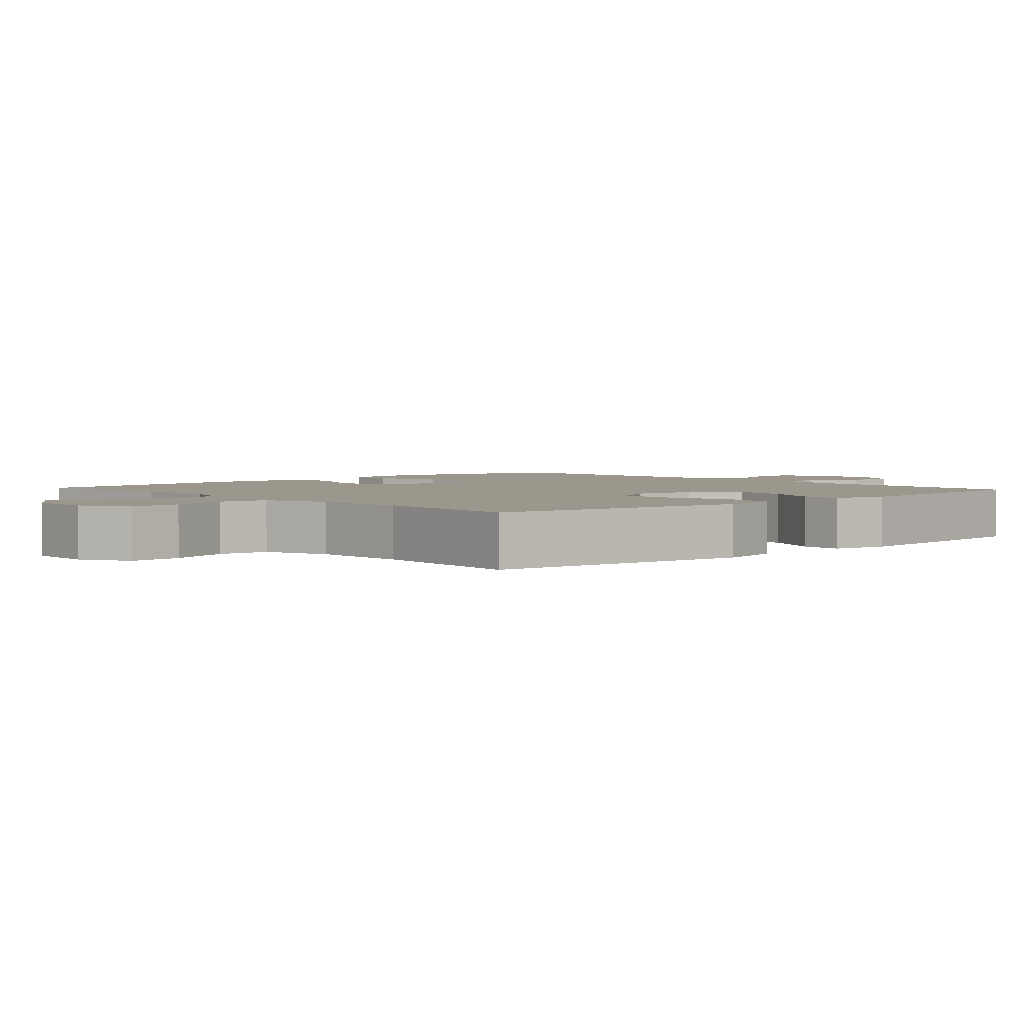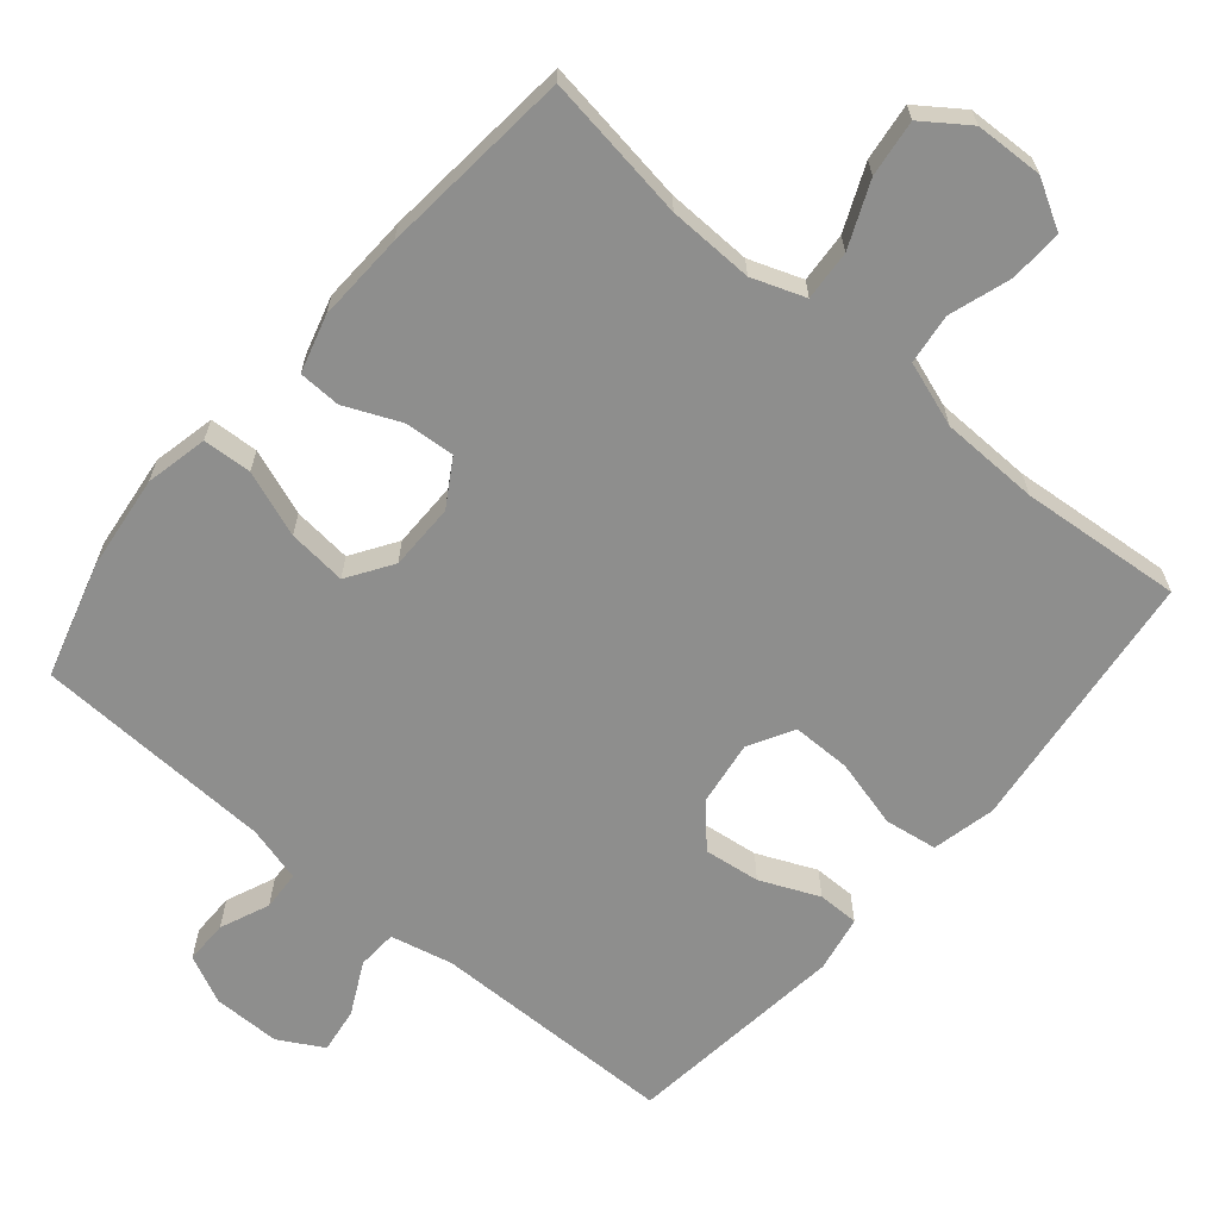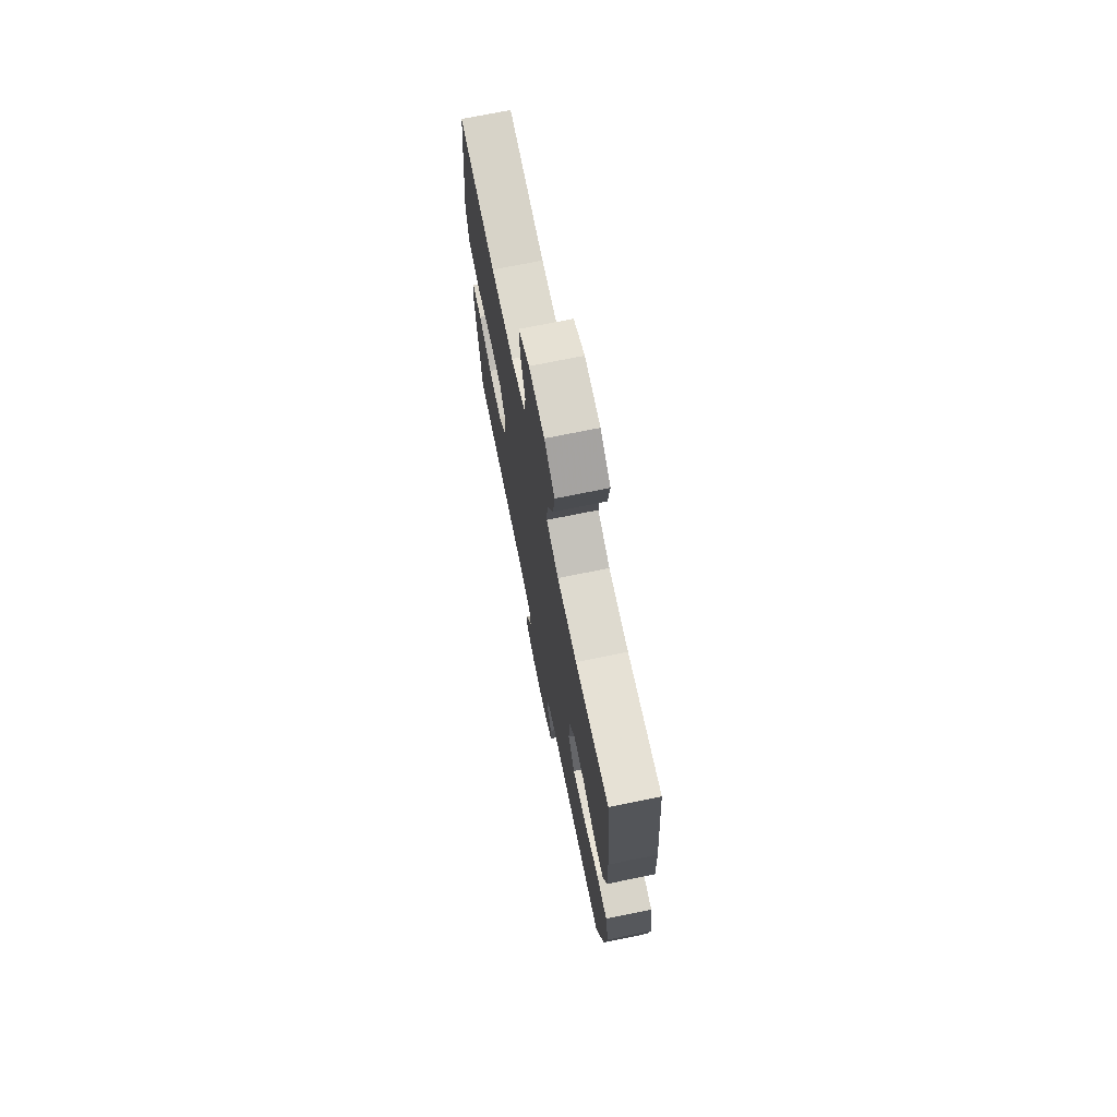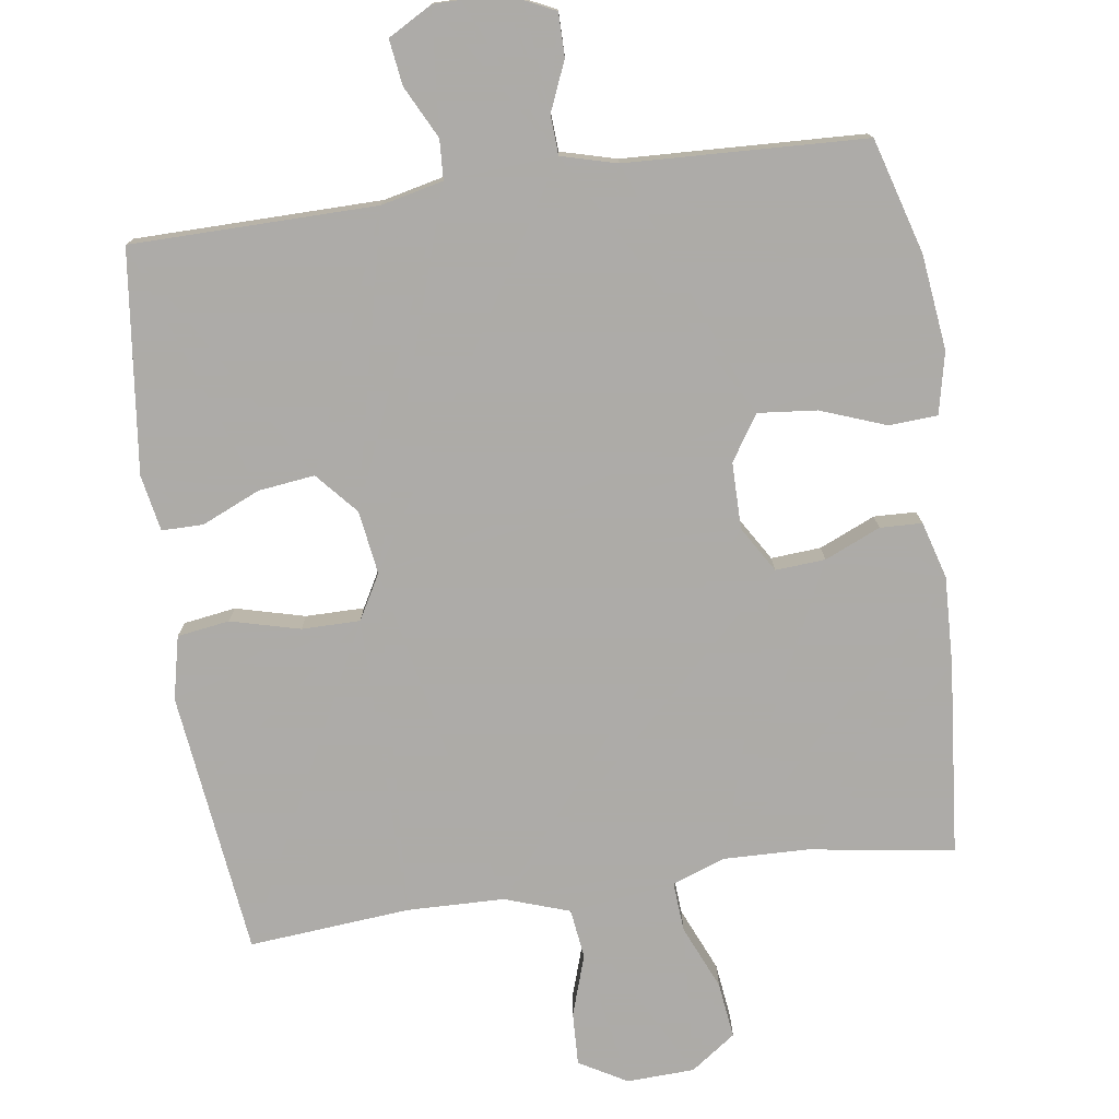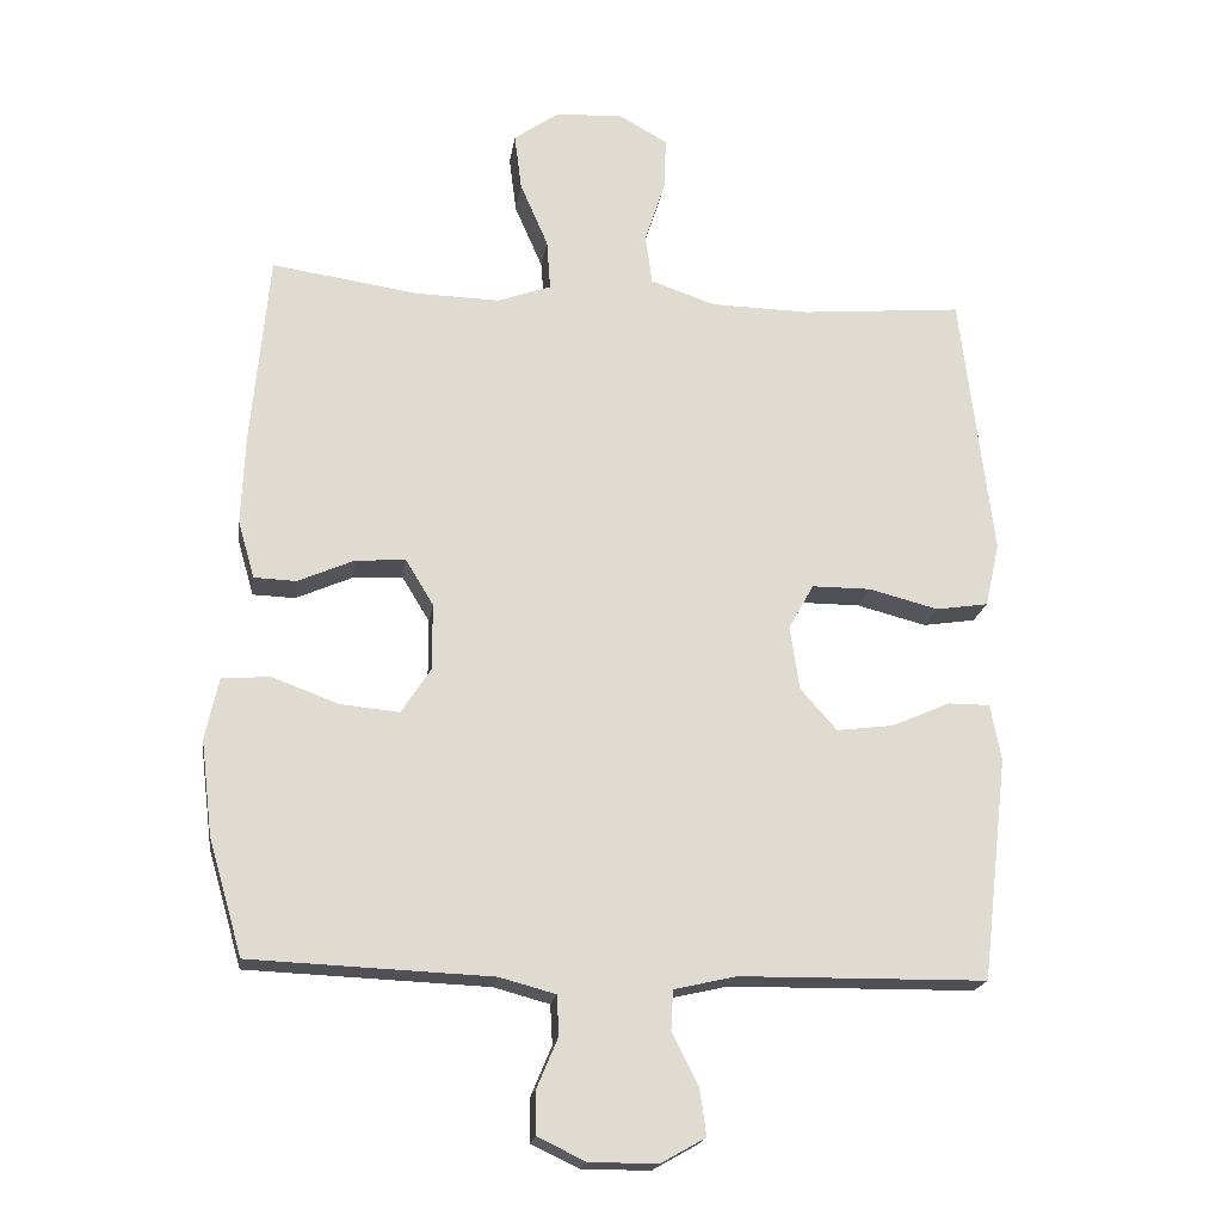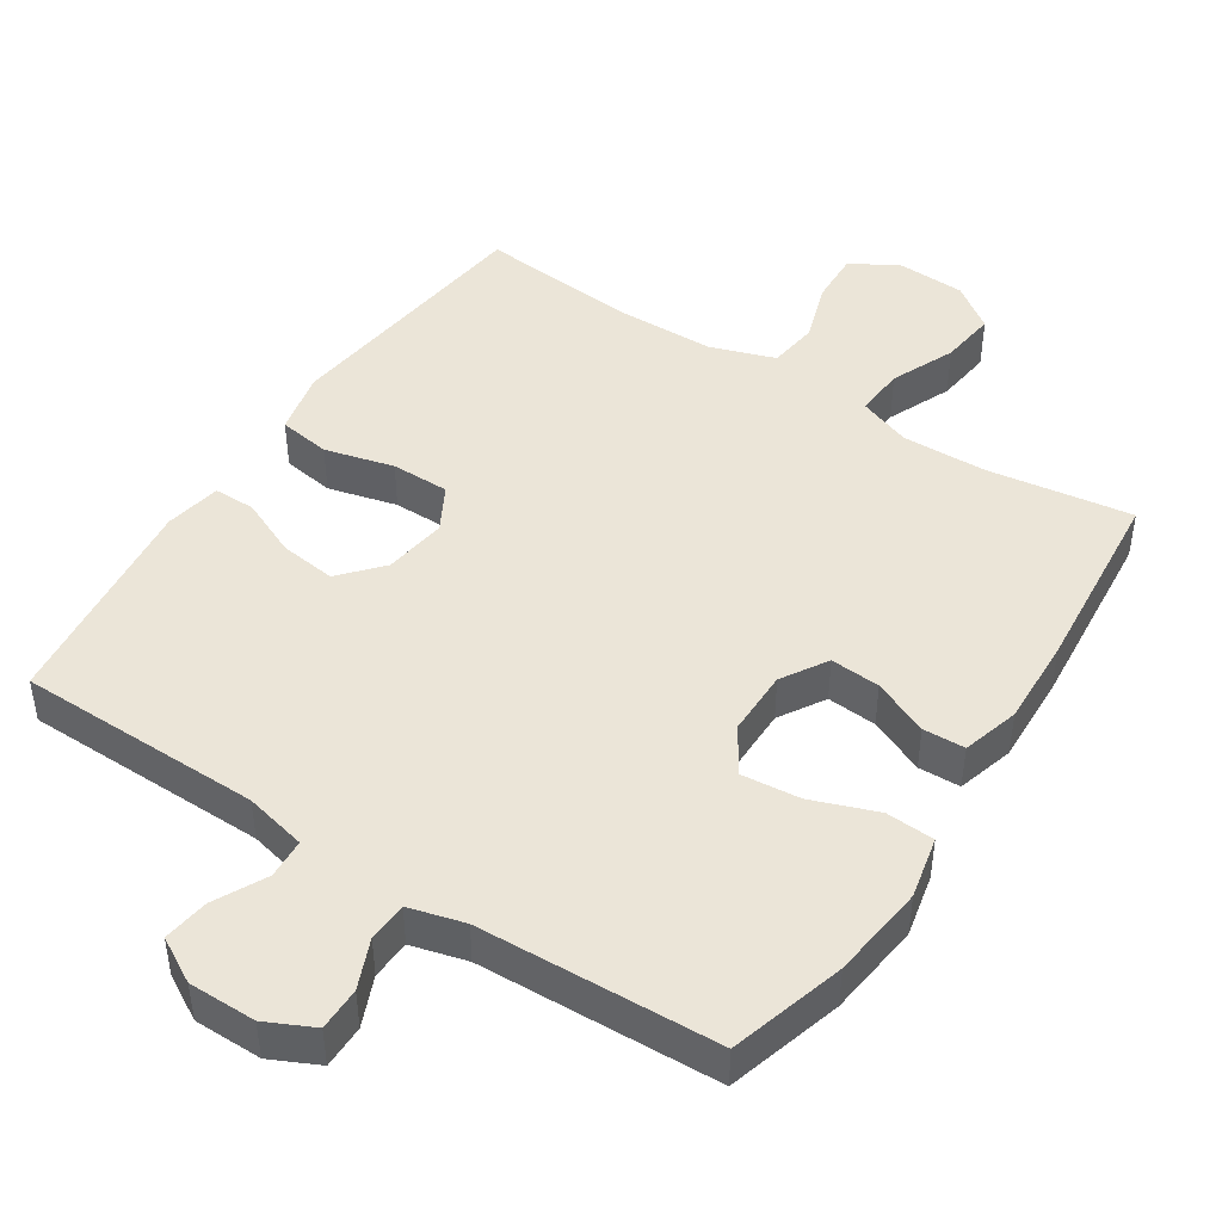
<metadata>
{"format":"obj","ext":"obj","renderer":"f3d","projection":"perspective","resolution":1024,"background":"white","views":[{"elev":2.9,"azim":47.7,"up":"+Y"},{"elev":-64.9,"azim":-40.3,"up":"+Y"},{"elev":72.3,"azim":-101.5,"up":"+Z"},{"elev":-76.5,"azim":-171.9,"up":"+Y"},{"elev":-19.3,"azim":-8.3,"up":"+Z"},{"elev":45.6,"azim":-146.9,"up":"+Y"}]}
</metadata>
<code>
v 0.5 0.07 -0.5
v 0.156 0.07 -0.504
v 0.069 0.07 -0.524
v 0.066 0.07 -0.58
v 0.103 0.07 -0.653
v 0.112 0.07 -0.717
v 0.05 0.07 -0.752
v -0.045 0.07 -0.752
v -0.112 0.07 -0.72
v -0.112 0.07 -0.659
v -0.083 0.07 -0.59
v -0.086 0.07 -0.535
v -0.164 0.07 -0.514
v -0.5 0.07 -0.5
v -0.547 0.07 -0.339
v -0.563 0.07 -0.206
v -0.544 0.07 -0.119
v -0.476 0.07 -0.115
v -0.384 0.07 -0.149
v -0.302 0.07 -0.157
v -0.261 0.07 -0.094
v -0.261 0.07 -0.001
v -0.3 0.07 0.063
v -0.37 0.07 0.058
v -0.448 0.07 0.024
v -0.507 0.07 0.026
v -0.53 0.07 0.106
v -0.525 0.07 0.23
v -0.5 0.07 0.5
v -0.296 0.07 0.47
v -0.177 0.07 0.467
v -0.103 0.07 0.494
v -0.108 0.07 0.564
v -0.147 0.07 0.654
v -0.157 0.07 0.733
v -0.094 0.07 0.778
v 0.001 0.07 0.782
v 0.068 0.07 0.744
v 0.065 0.07 0.67
v 0.037 0.07 0.584
v 0.046 0.07 0.514
v 0.137 0.07 0.483
v 0.274 0.07 0.48
v 0.5 0.07 0.5
v 0.529 0.07 0.26
v 0.545 0.07 0.129
v 0.525 0.07 0.04
v 0.452 0.07 0.029
v 0.355 0.07 0.054
v 0.273 0.07 0.054
v 0.238 0.07 -0.009
v 0.251 0.07 -0.098
v 0.302 0.07 -0.156
v 0.381 0.07 -0.146
v 0.463 0.07 -0.11
v 0.521 0.07 -0.11
v 0.536 0.07 -0.189
v 0.5 0 -0.5
v 0.156 0 -0.504
v 0.069 0 -0.524
v 0.066 0 -0.58
v 0.103 0 -0.653
v 0.112 0 -0.717
v 0.05 0 -0.752
v -0.045 0 -0.752
v -0.112 0 -0.72
v -0.112 0 -0.659
v -0.083 0 -0.59
v -0.086 0 -0.535
v -0.164 0 -0.514
v -0.5 0 -0.5
v -0.547 0 -0.339
v -0.563 0 -0.206
v -0.544 0 -0.119
v -0.476 0 -0.115
v -0.384 0 -0.149
v -0.302 0 -0.157
v -0.261 0 -0.094
v -0.261 0 -0.001
v -0.3 0 0.063
v -0.37 0 0.058
v -0.448 0 0.024
v -0.507 0 0.026
v -0.53 0 0.106
v -0.525 0 0.23
v -0.5 0 0.5
v -0.296 0 0.47
v -0.177 0 0.467
v -0.103 0 0.494
v -0.108 0 0.564
v -0.147 0 0.654
v -0.157 0 0.733
v -0.094 0 0.778
v 0.001 0 0.782
v 0.068 0 0.744
v 0.065 0 0.67
v 0.037 0 0.584
v 0.046 0 0.514
v 0.137 0 0.483
v 0.274 0 0.48
v 0.5 0 0.5
v 0.529 0 0.26
v 0.545 0 0.129
v 0.525 0 0.04
v 0.452 0 0.029
v 0.355 0 0.054
v 0.273 0 0.054
v 0.238 0 -0.009
v 0.251 0 -0.098
v 0.302 0 -0.156
v 0.381 0 -0.146
v 0.463 0 -0.11
v 0.521 0 -0.11
v 0.536 0 -0.189
f 54 55 56 57
f 53 54 57 1
f 52 53 1 2
f 51 52 2 3
f 46 47 48 49
f 45 46 49 50
f 43 44 45 50
f 42 43 50 51
f 37 38 39 40
f 37 40 41
f 36 37 41
f 33 34 35 36
f 32 33 36 41
f 31 32 41 42
f 27 28 29 30
f 27 30 31
f 24 25 26 27
f 23 24 27 31
f 22 23 31 42
f 16 17 18 19
f 16 19 20
f 13 14 15 16
f 12 13 16 20
f 8 9 10 11
f 8 11 12
f 7 8 12
f 4 5 6 7
f 3 4 7 12
f 21 22 42 51
f 20 21 51
f 3 12 20 51
f 114 113 112 111
f 58 114 111 110
f 59 58 110 109
f 60 59 109 108
f 106 105 104 103
f 107 106 103 102
f 107 102 101 100
f 108 107 100 99
f 97 96 95 94
f 98 97 94
f 98 94 93
f 93 92 91 90
f 98 93 90 89
f 99 98 89 88
f 87 86 85 84
f 88 87 84
f 84 83 82 81
f 88 84 81 80
f 99 88 80 79
f 76 75 74 73
f 77 76 73
f 73 72 71 70
f 77 73 70 69
f 68 67 66 65
f 69 68 65
f 69 65 64
f 64 63 62 61
f 69 64 61 60
f 108 99 79 78
f 108 78 77
f 108 77 69 60
f 1 58 59 2
f 2 59 60 3
f 3 60 61 4
f 4 61 62 5
f 5 62 63 6
f 6 63 64 7
f 7 64 65 8
f 8 65 66 9
f 9 66 67 10
f 10 67 68 11
f 11 68 69 12
f 12 69 70 13
f 13 70 71 14
f 14 71 72 15
f 15 72 73 16
f 16 73 74 17
f 17 74 75 18
f 18 75 76 19
f 19 76 77 20
f 20 77 78 21
f 21 78 79 22
f 22 79 80 23
f 23 80 81 24
f 24 81 82 25
f 25 82 83 26
f 26 83 84 27
f 27 84 85 28
f 28 85 86 29
f 29 86 87 30
f 30 87 88 31
f 31 88 89 32
f 32 89 90 33
f 33 90 91 34
f 34 91 92 35
f 35 92 93 36
f 36 93 94 37
f 37 94 95 38
f 38 95 96 39
f 39 96 97 40
f 40 97 98 41
f 41 98 99 42
f 42 99 100 43
f 43 100 101 44
f 44 101 102 45
f 45 102 103 46
f 46 103 104 47
f 47 104 105 48
f 48 105 106 49
f 49 106 107 50
f 50 107 108 51
f 51 108 109 52
f 52 109 110 53
f 53 110 111 54
f 54 111 112 55
f 55 112 113 56
f 56 113 114 57
f 57 114 58 1

</code>
